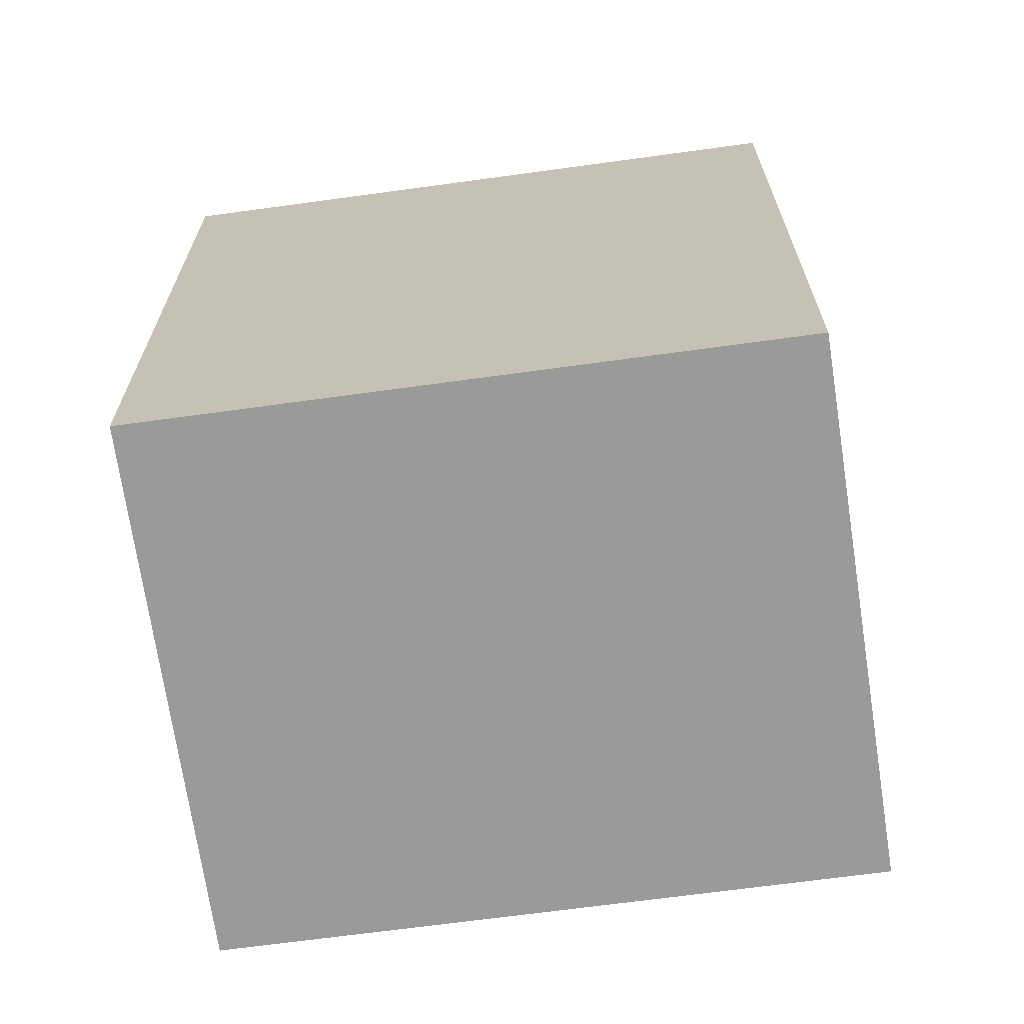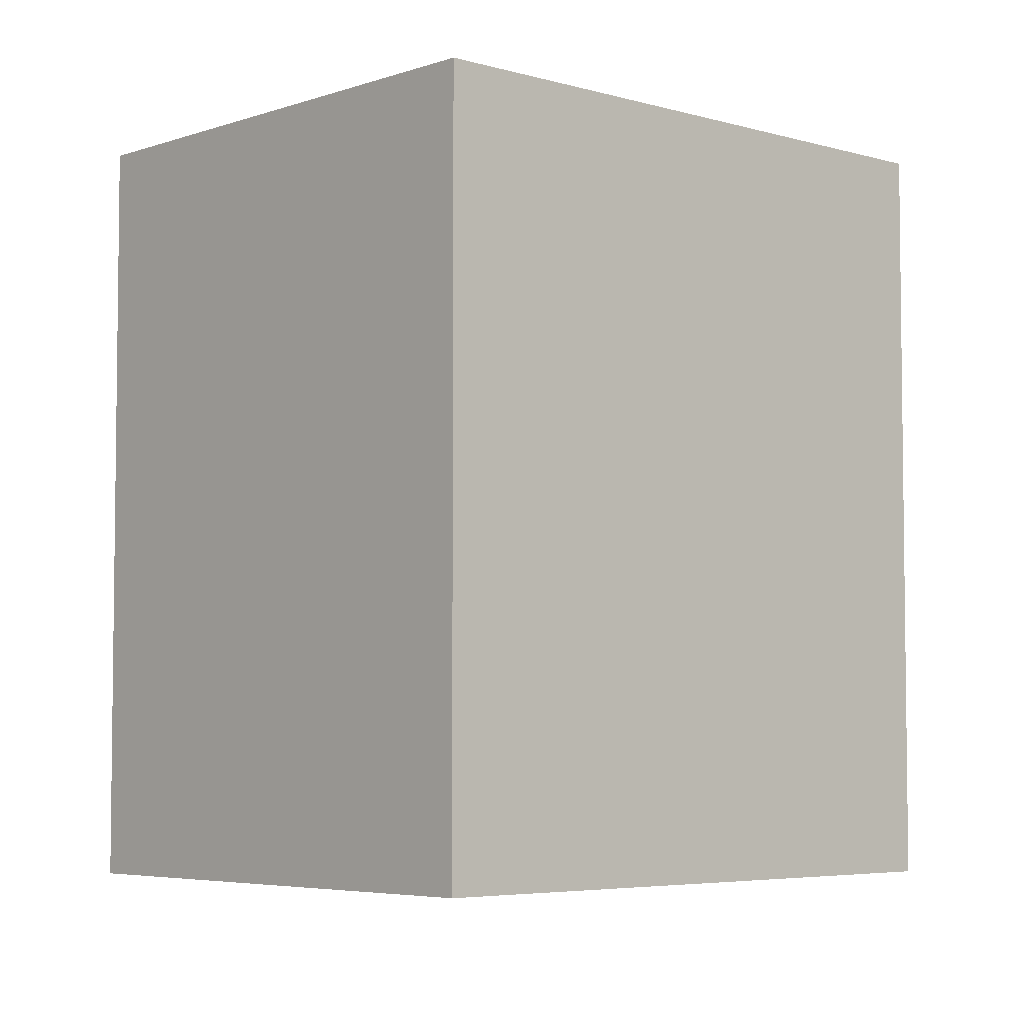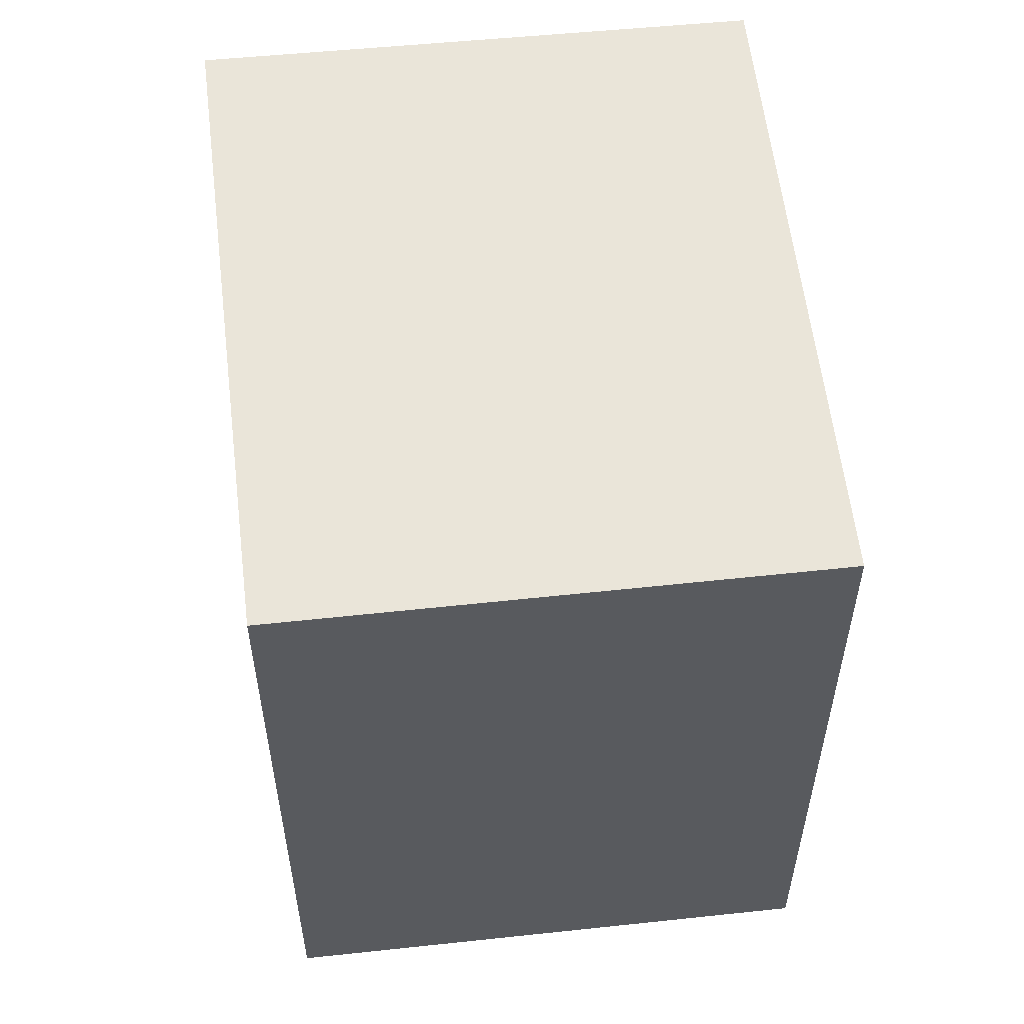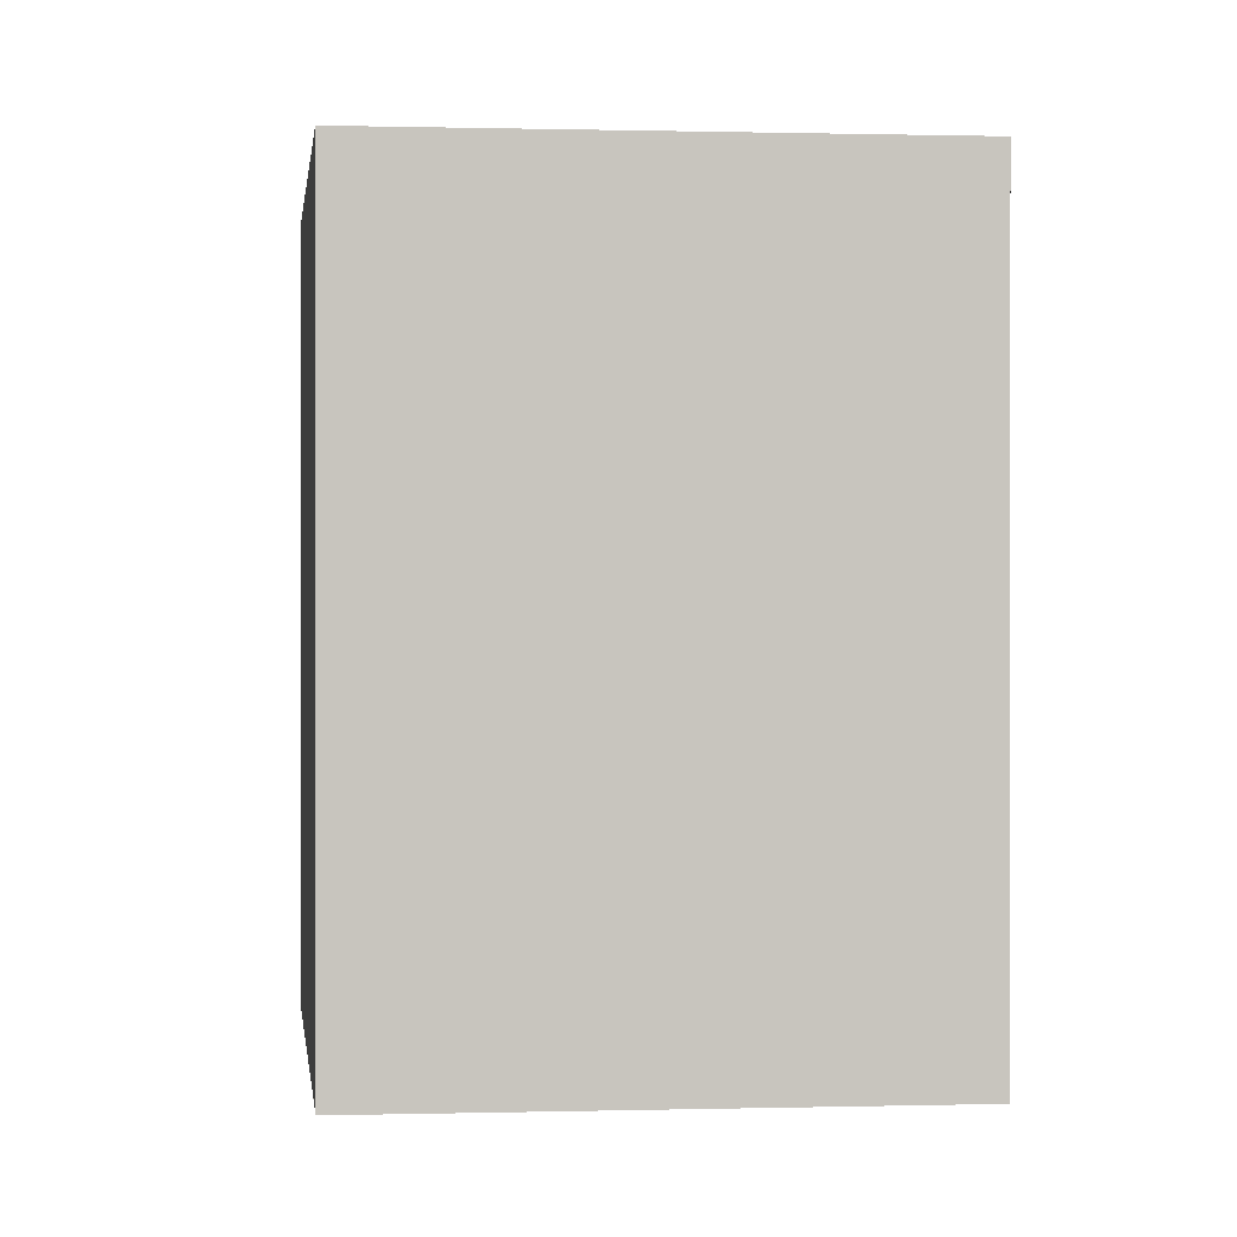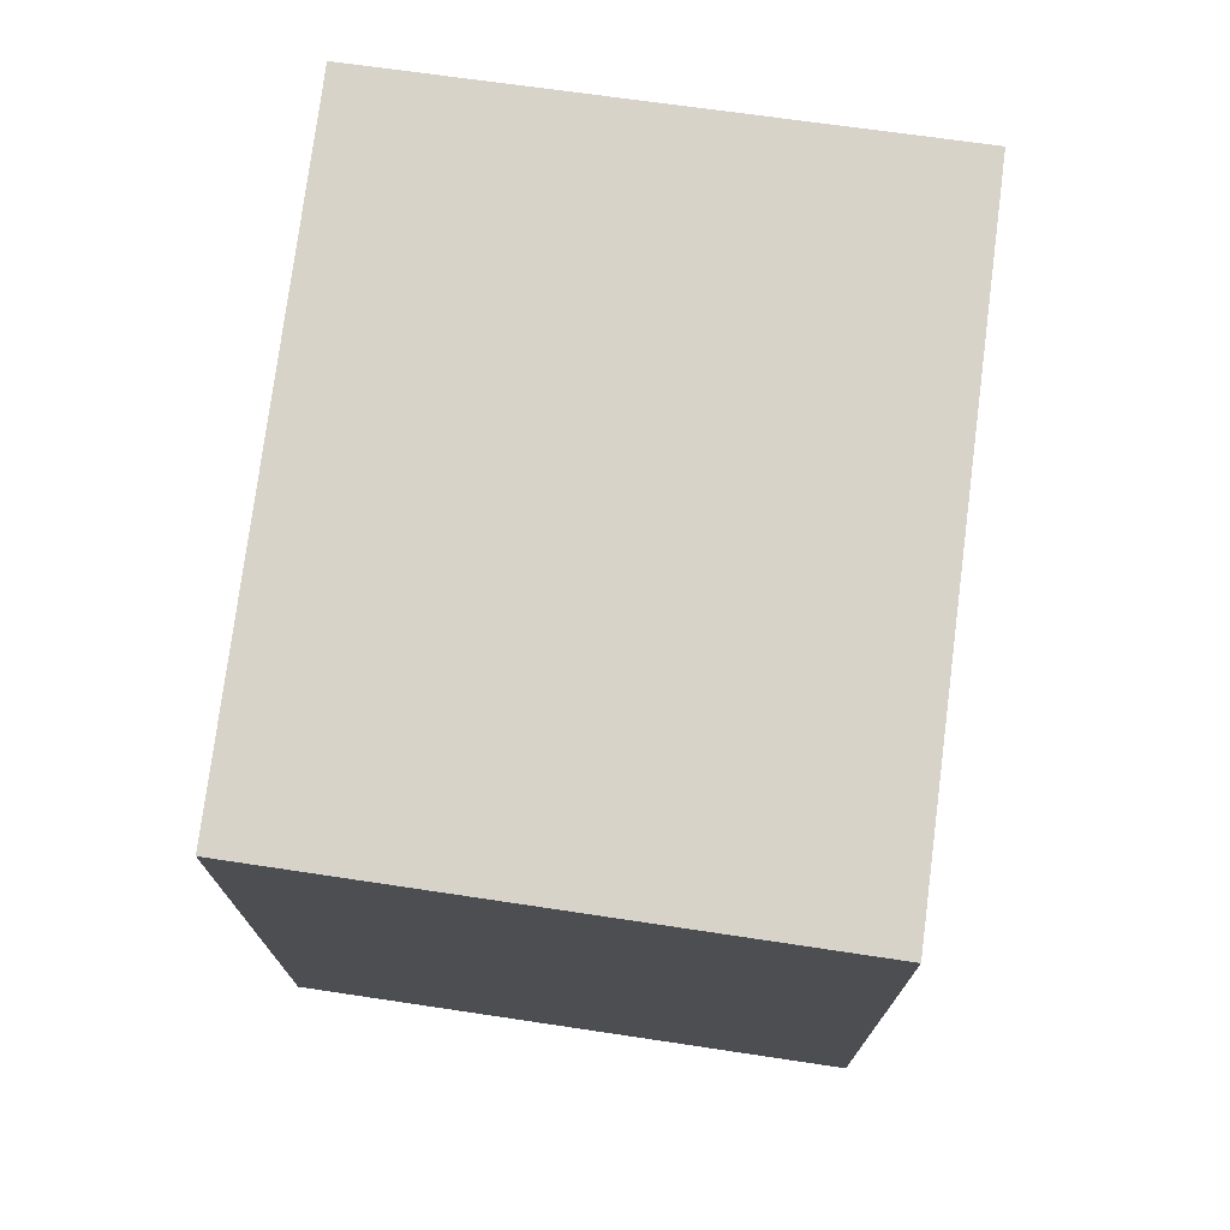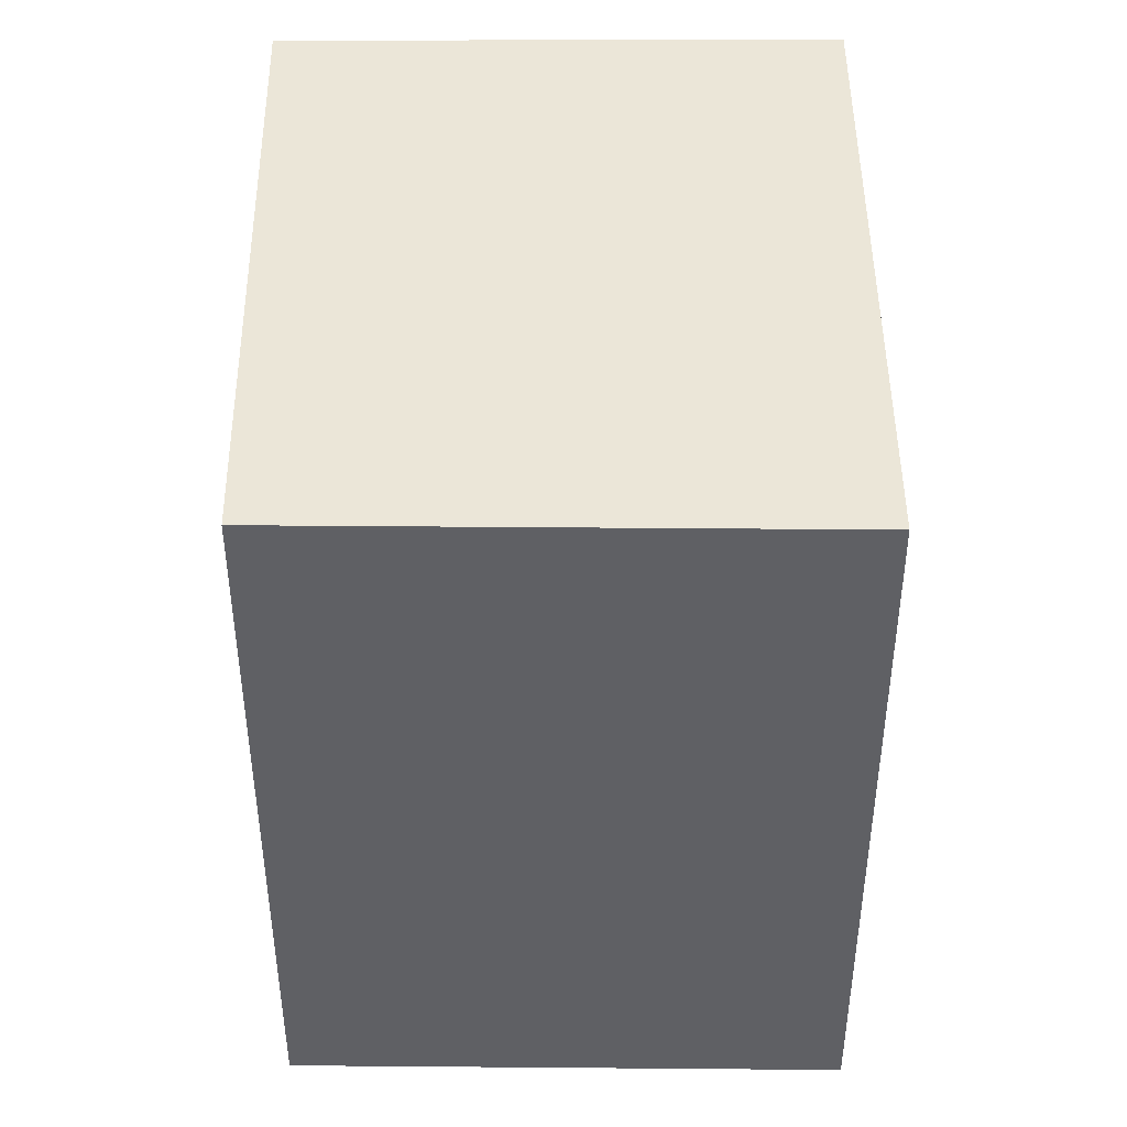
<metadata>
{"format":"obj","ext":"obj","renderer":"f3d","projection":"perspective","resolution":1024,"background":"white","views":[{"elev":-69.2,"azim":46.7,"up":"+Y"},{"elev":-4.9,"azim":-3.9,"up":"+Y"},{"elev":58.2,"azim":-57.8,"up":"+Y"},{"elev":0.3,"azim":122.0,"up":"+Y"},{"elev":75.8,"azim":136.3,"up":"+Y"},{"elev":46.3,"azim":128.4,"up":"+Y"}]}
</metadata>
<code>
v  0 8.61 5.272e-16
v  9.504 8.61 0.212
v  5.729 8.61 -4.646
v  3.825 8.61 4.796
v  5.729 2.845e-16 -4.646
v  0 0 0
v  3.825 -2.937e-16 4.796
v  9.504 -1.298e-17 0.212
g defaultobject
f 1 2 3
f 2 1 4
f 5 1 3
f 1 5 6
f 6 4 1
f 4 6 7
f 7 2 4
f 2 7 8
f 8 3 2
f 3 8 5
f 8 6 5
f 6 8 7

</code>
